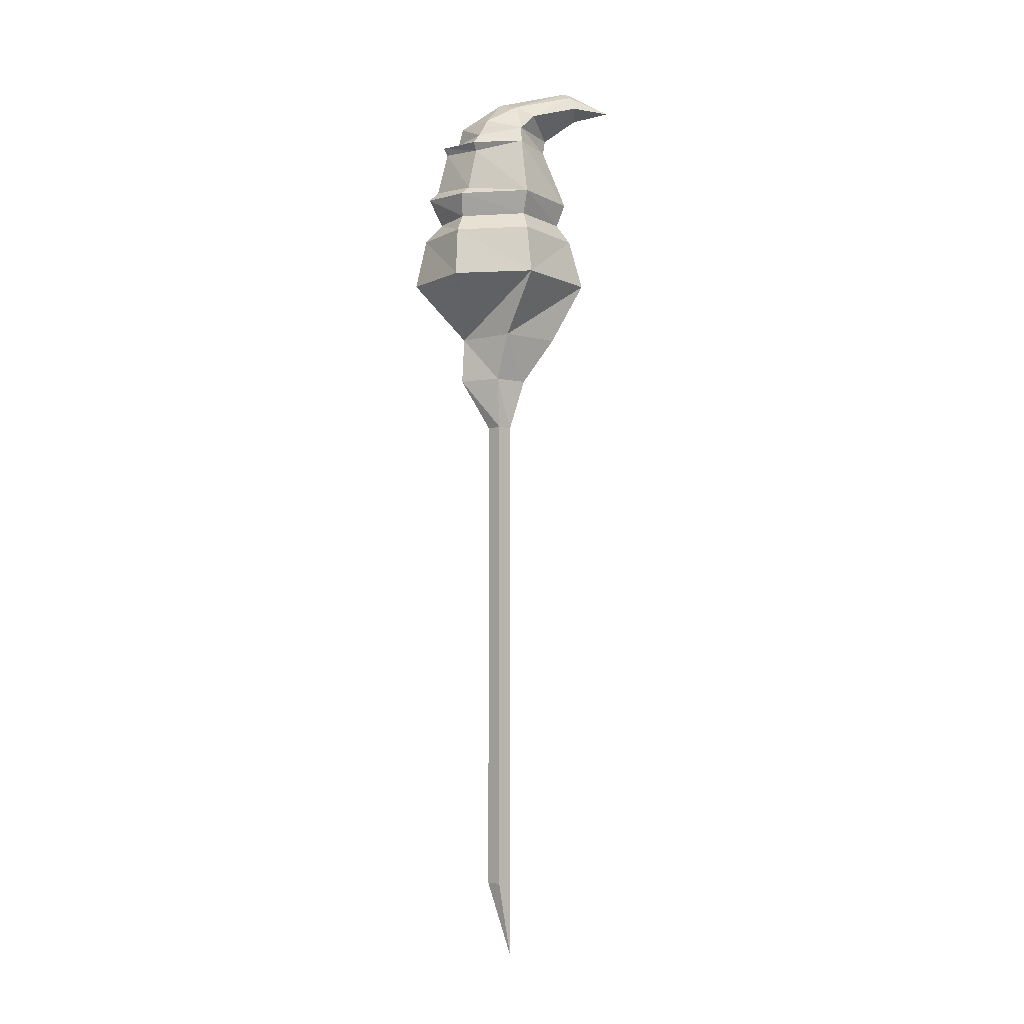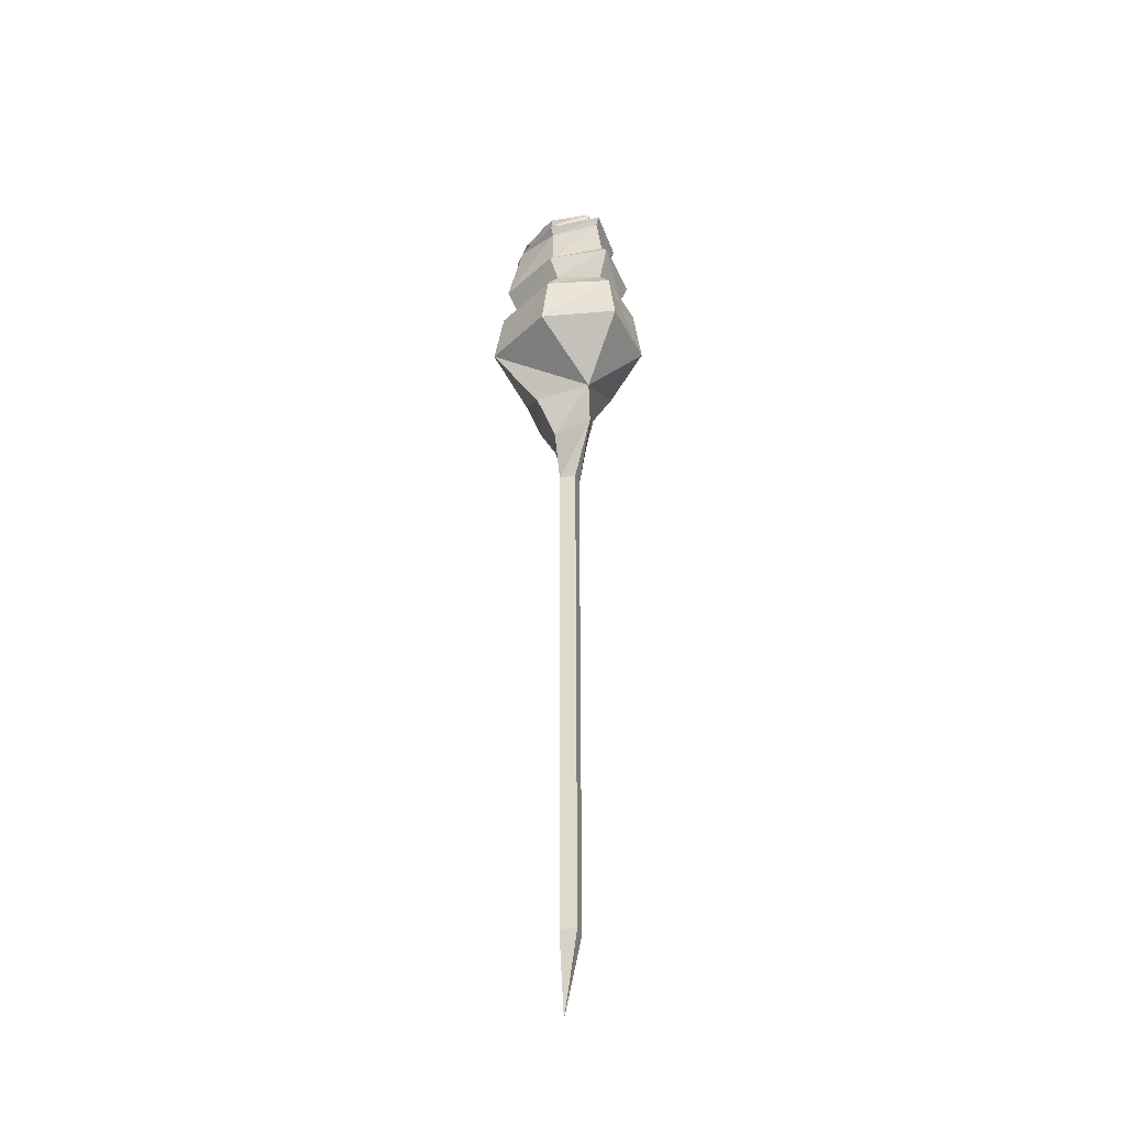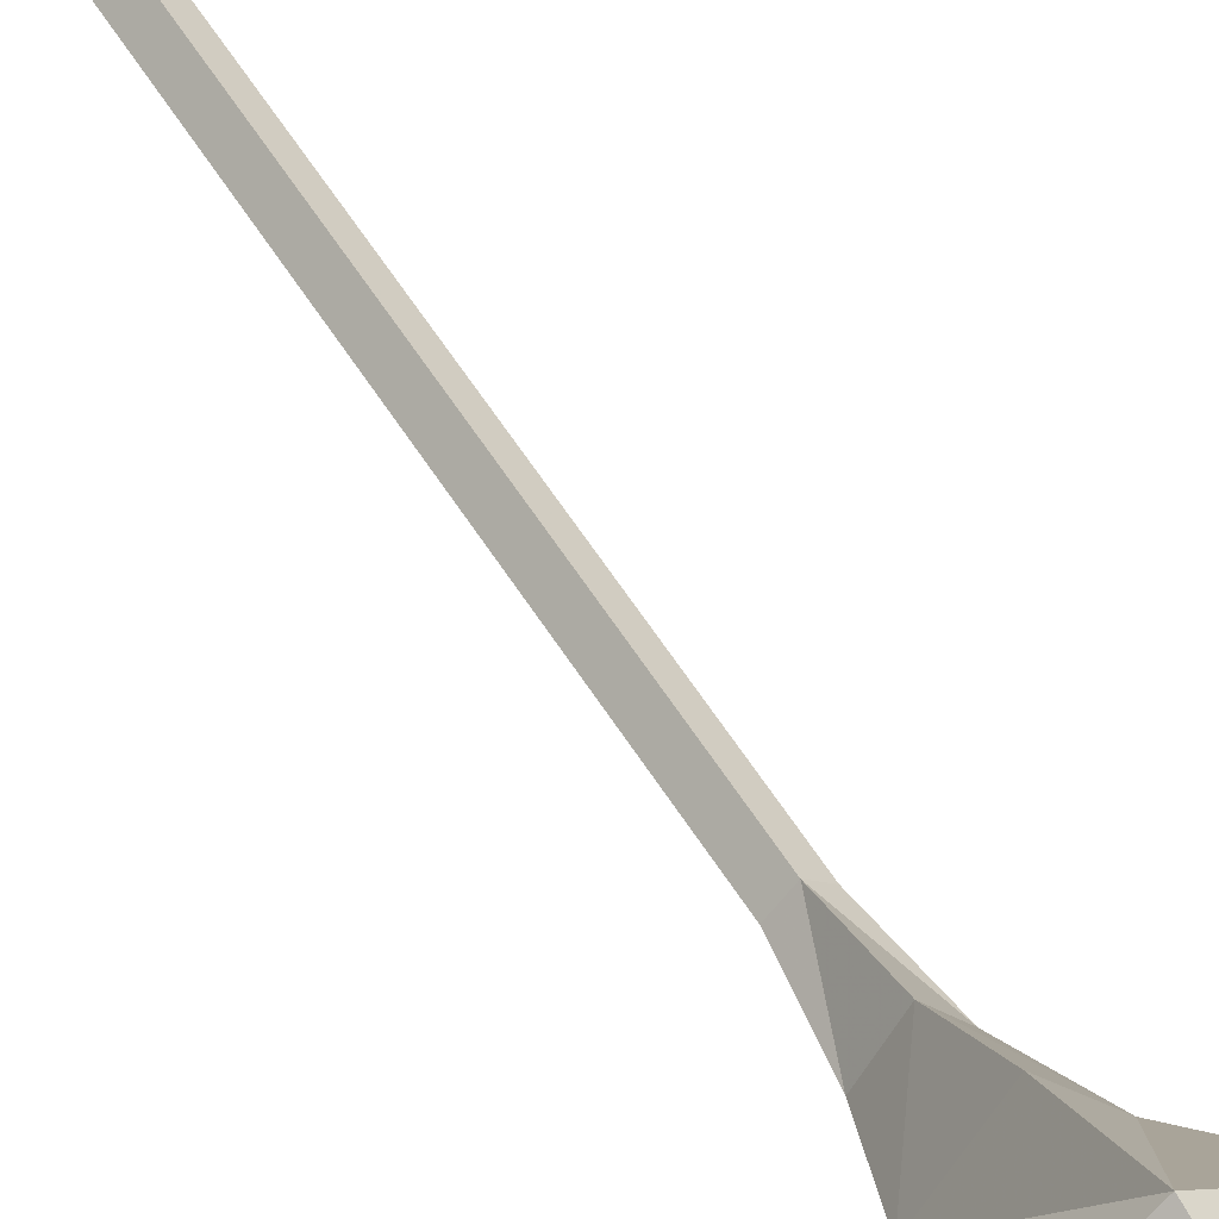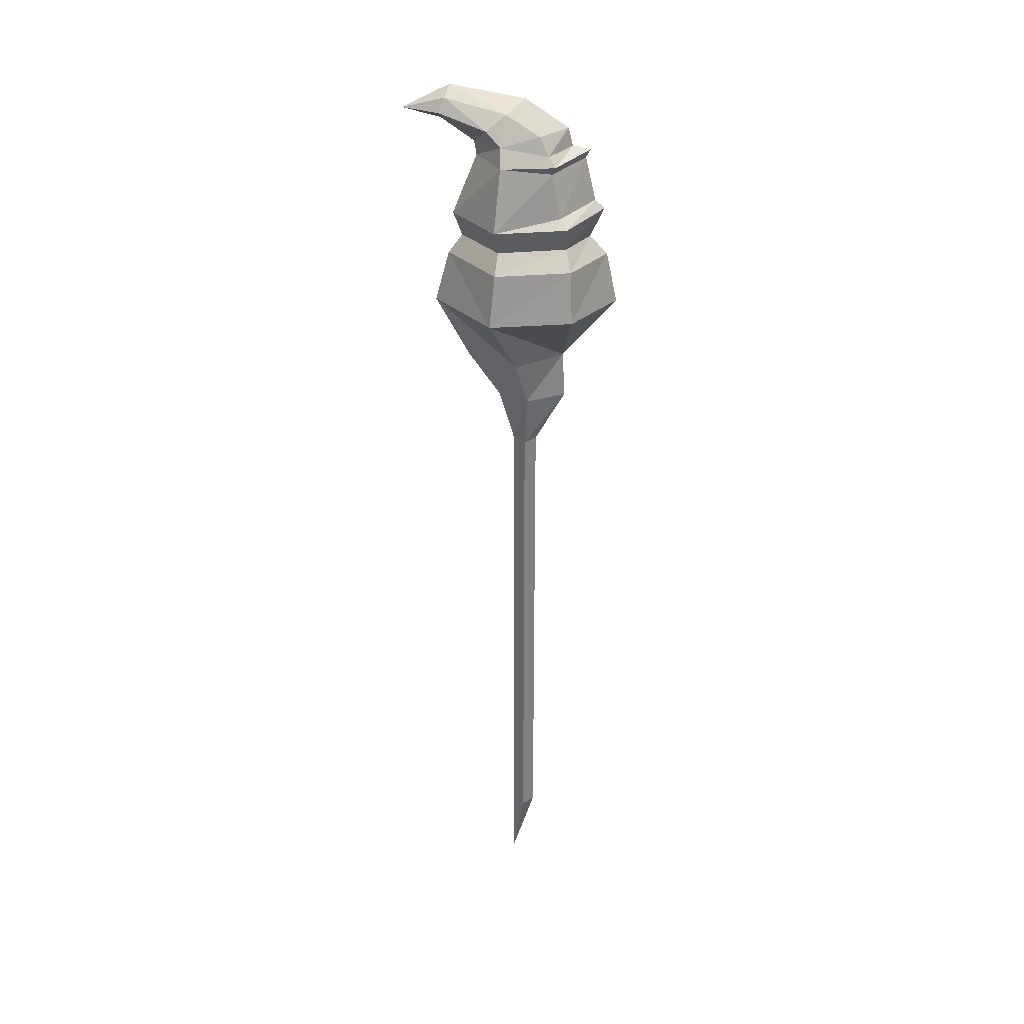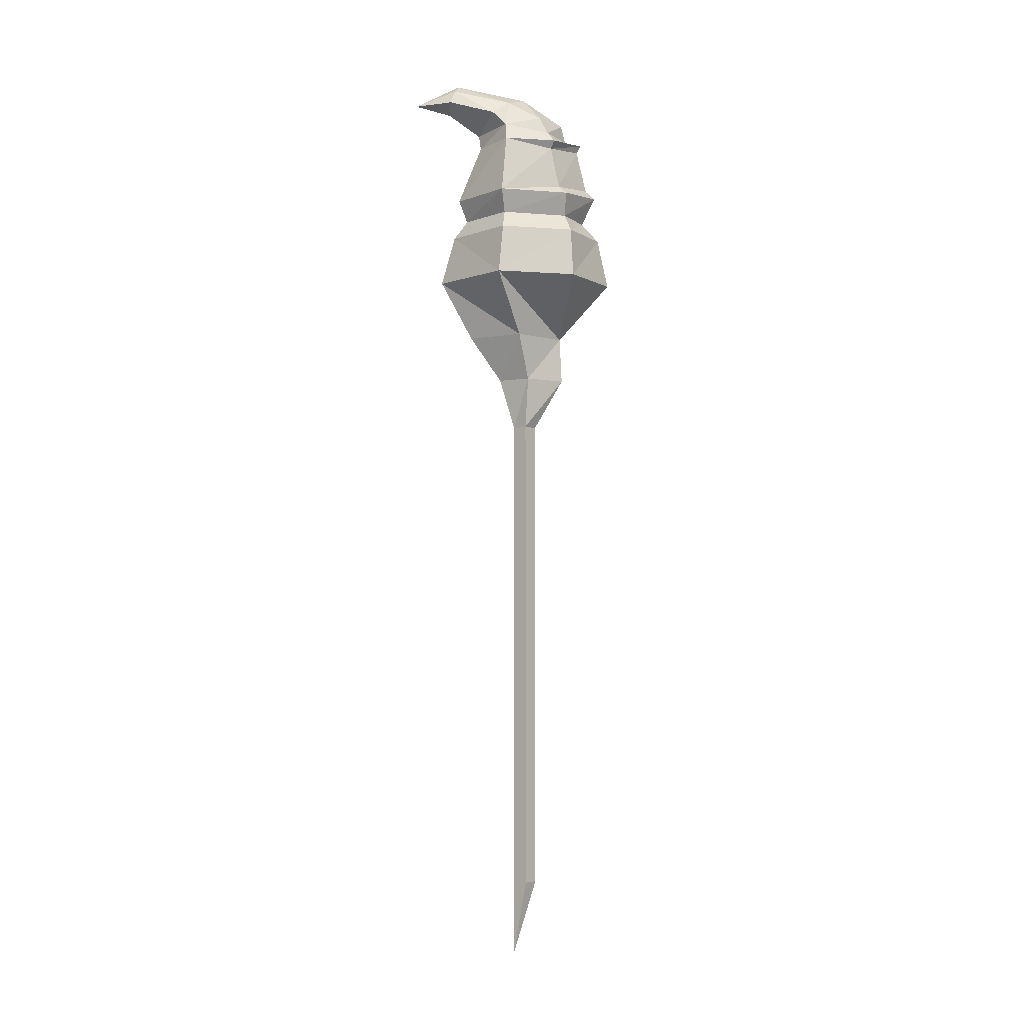
<metadata>
{"format":"obj","ext":"obj","renderer":"f3d","projection":"perspective","resolution":1024,"background":"white","views":[{"elev":-6.7,"azim":-90.4,"up":"+Y"},{"elev":-34.3,"azim":149.5,"up":"+Y"},{"elev":54.8,"azim":149.2,"up":"+Z"},{"elev":30.2,"azim":91.6,"up":"+Y"},{"elev":-4.7,"azim":85.1,"up":"+Y"}]}
</metadata>
<code>
o wavemaster07
v -0.0004 2.023 0.2091
v -0.0004 2.007 0.1454
v -0.0317 2.023 0.1454
v 0.0321 2.023 0.1454
v -0.0567 1.999 0.06664
v -0.0642 1.974 0.04294
v -0.0004 1.967 0.08914
v -0.1042 1.839 0.05294
v -0.0704 1.854 -0.05706
v -0.0842 1.839 -0.06956
v -0.0004 1.839 0.1266
v -0.0804 1.943 0.04294
v -0.0004 1.799 0.1116
v 0.1021 1.839 0.05294
v 0.0858 1.799 0.04674
v 0.0821 1.839 -0.06956
v 0.0658 1.799 -0.06836
v -0.0004 1.849 -0.1333
v -0.0004 1.799 -0.1096
v -0.0004 1.943 0.08544
v -0.0879 1.799 0.04674
v -0.0004 1.767 0.1354
v 0.1108 1.767 0.05174
v 0.0908 1.767 -0.07706
v -0.0004 1.767 -0.1396
v -0.1267 1.679 0.06044
v -0.1117 1.767 0.05294
v -0.0917 1.767 -0.07706
v -0.1067 1.679 -0.07956
v -0.0004 1.679 -0.1583
v 0.1046 1.679 -0.07956
v 0.1246 1.679 0.06044
v -0.0679 1.799 -0.06836
v -0.0004 1.864 -0.1171
v -0.0004 1.939 -0.09956
v 0.0683 1.854 -0.05706
v 0.0608 1.929 -0.04326
v 0.0783 1.943 0.04294
v -0.0617 1.929 -0.04326
v -0.0004 1.953 -0.1071
v -0.0704 1.943 -0.04826
v -0.0617 1.959 -0.03706
v -0.0542 1.99 -0.02206
v -0.0404 2.023 0.03424
v -0.0004 1.959 -0.07706
v -0.0004 1.99 -0.06956
v 0.0608 1.959 -0.03706
v 0.0521 1.99 -0.02206
v 0.0683 1.943 -0.04826
v -0.0004 2.039 0.002944
v 0.0383 2.023 0.03424
v 0.0621 1.974 0.04294
v 0.0546 1.999 0.06664
v -0.0004 2.063 0.1291
v 0.0233 2.047 0.1367
v -0.0004 0.5554 0.02164
v -0.0004 0.4254 0.02165
v -0.0204 0.5554 0.001644
v 0.0196 0.5554 0.001644
v -0.0004 0.5554 -0.01826
v -0.0004 1.494 0.04794
v -0.0342 1.494 -0.002056
v -0.0604 1.574 0.01664
v -0.0004 1.404 0.02164
v 0.0321 1.494 -0.002056
v 0.0196 1.404 0.001644
v -0.0004 1.494 -0.06956
v -0.0004 1.404 -0.01826
v -0.0004 1.574 0.1029
v -0.0004 1.679 0.1591
v -0.0204 1.404 0.001644
v -0.0004 1.574 -0.06586
v 0.0583 1.574 0.01664
v -0.0004 1.157 -0.01826
v 0.0196 1.155 0.001644
v -0.0204 1.155 0.001644
v -0.0242 2.047 0.1367
v -0.0004 1.157 0.02164
f 1 3 2
f 2 4 1
f 5 6 7
f 8 9 10
f 11 12 8
f 8 13 11
f 14 11 13
f 13 15 14
f 16 14 15
f 15 17 16
f 18 16 17
f 17 19 18
f 11 20 12
f 13 8 21
f 21 22 13
f 15 13 22
f 22 23 15
f 17 15 23
f 23 24 17
f 19 17 24
f 24 25 19
f 26 27 28
f 29 28 25
f 25 30 29
f 30 25 31
f 24 31 25
f 31 24 32
f 23 32 24
f 33 27 21
f 27 33 28
f 19 28 33
f 28 19 25
f 10 21 8
f 21 10 33
f 18 33 10
f 33 18 19
f 34 10 9
f 9 35 34
f 36 34 35
f 35 37 36
f 14 36 37
f 37 38 14
f 11 14 38
f 38 20 11
f 34 18 10
f 18 34 16
f 36 16 34
f 39 8 12
f 8 39 9
f 35 9 39
f 39 40 35
f 40 39 41
f 12 41 39
f 41 12 42
f 6 42 12
f 42 6 43
f 44 43 6
f 45 41 42
f 42 46 45
f 47 45 46
f 46 48 47
f 45 40 41
f 40 45 49
f 47 49 45
f 46 42 43
f 43 50 46
f 48 46 50
f 50 51 48
f 52 48 51
f 51 53 52
f 7 52 53
f 53 4 7
f 2 7 4
f 6 5 44
f 50 43 44
f 44 54 50
f 51 50 54
f 54 55 51
f 53 51 55
f 55 4 53
f 56 58 57
f 57 59 56
f 57 58 60
f 60 59 57
f 61 63 62
f 62 64 61
f 65 61 64
f 64 66 65
f 67 65 66
f 66 68 67
f 63 61 69
f 69 70 63
f 26 63 70
f 70 22 26
f 27 26 22
f 22 21 27
f 62 71 64
f 67 71 62
f 62 72 67
f 65 67 72
f 72 73 65
f 61 65 73
f 73 69 61
f 67 68 71
f 72 62 63
f 63 26 72
f 29 72 26
f 26 28 29
f 72 29 30
f 30 31 72
f 74 60 58
f 60 74 59
f 75 59 74
f 74 58 76
f 76 68 74
f 75 74 68
f 68 66 75
f 76 58 56
f 3 7 2
f 7 3 5
f 77 5 3
f 5 77 44
f 54 44 77
f 78 64 71
f 64 78 66
f 75 66 78
f 78 71 76
f 76 56 78
f 75 78 56
f 56 59 75
f 76 71 68
f 1 55 54
f 54 77 1
f 3 1 77
f 55 1 4
f 14 16 36
f 38 49 47
f 49 38 37
f 37 40 49
f 40 37 35
f 22 32 23
f 32 22 70
f 32 72 31
f 72 32 73
f 70 73 32
f 73 70 69
f 52 47 48
f 47 52 38
f 52 20 38
f 20 52 7
f 7 6 20
f 12 20 6

</code>
